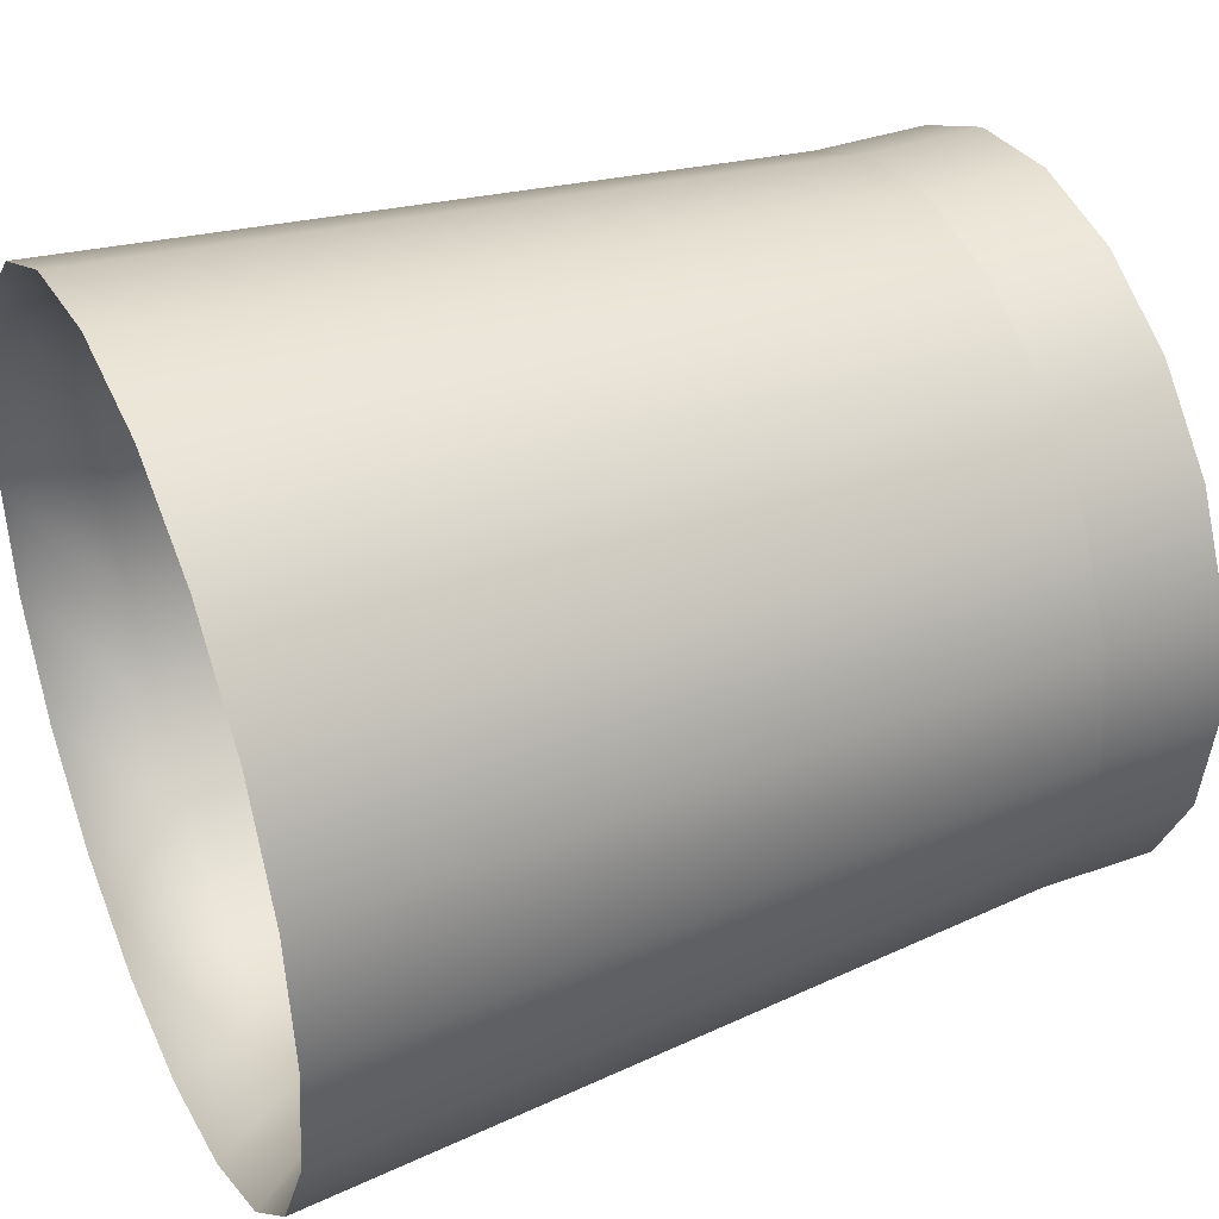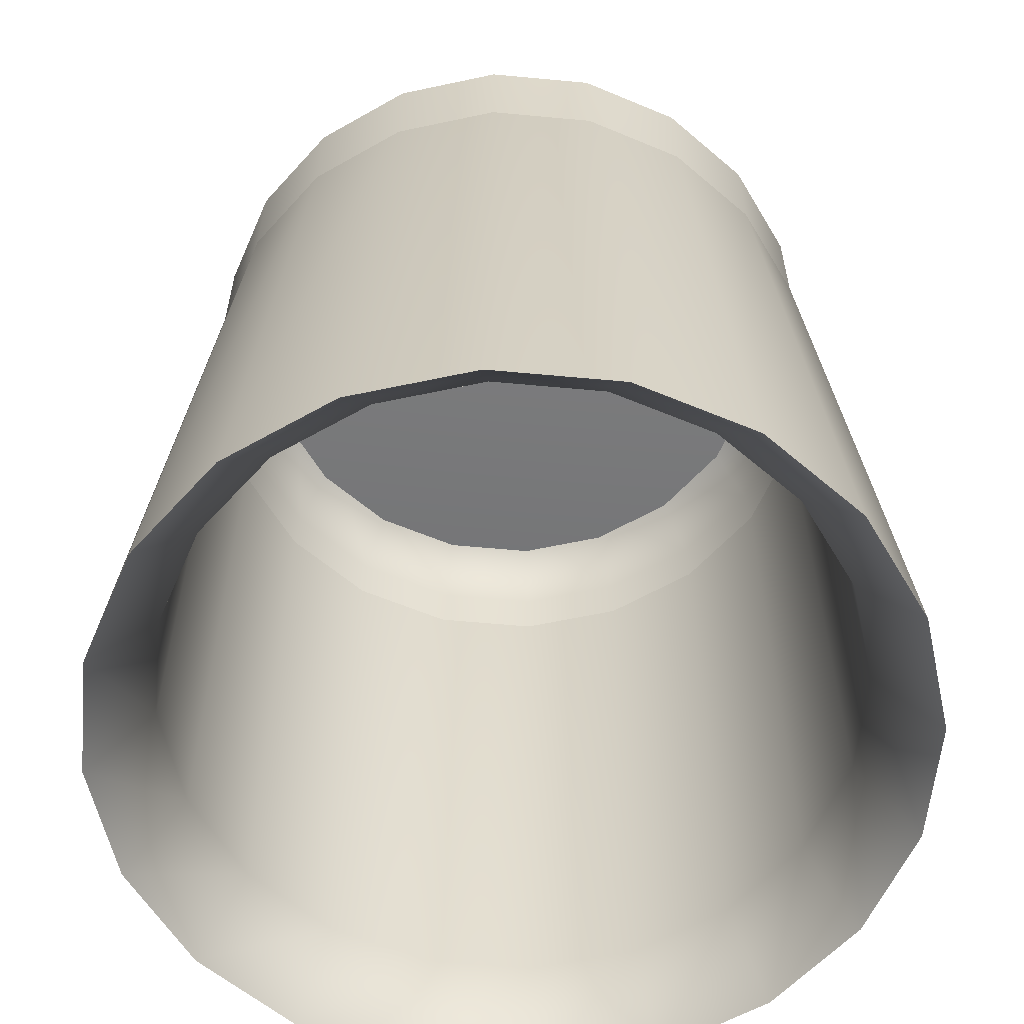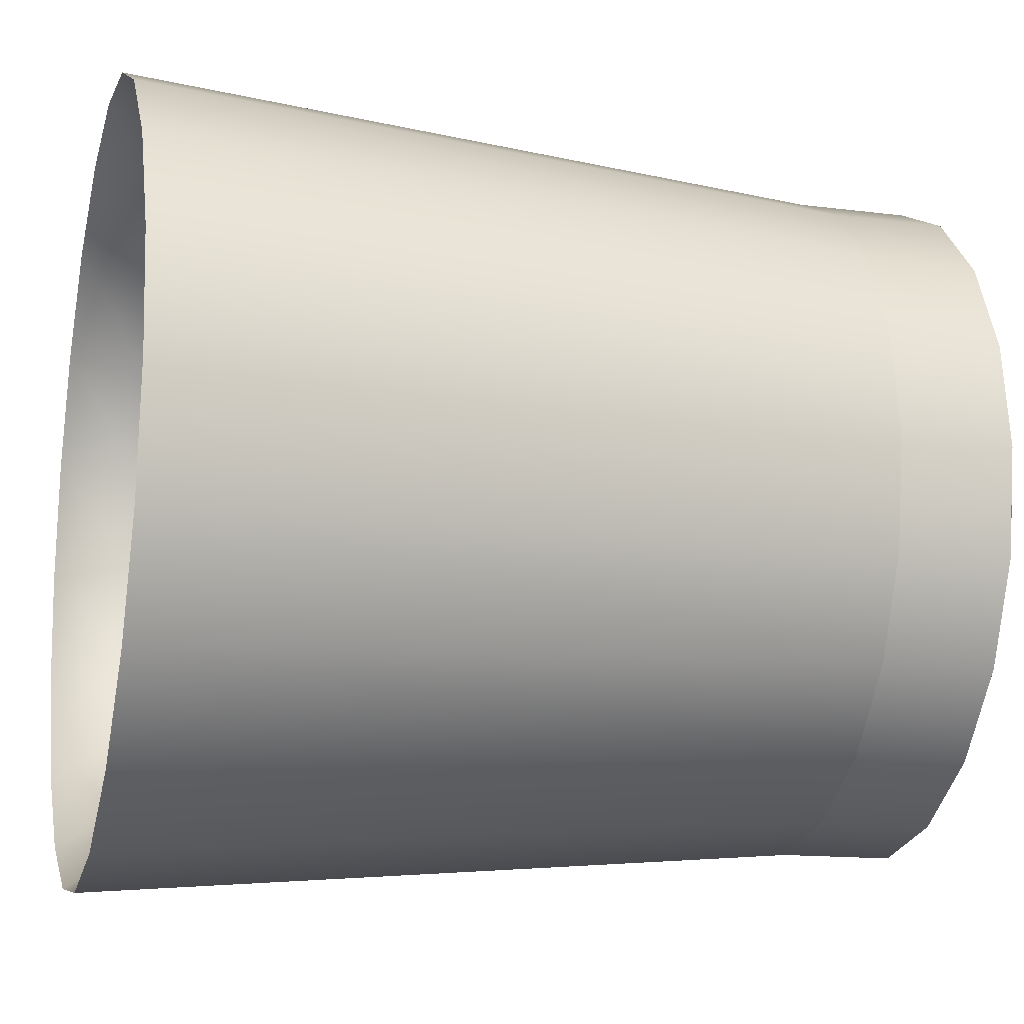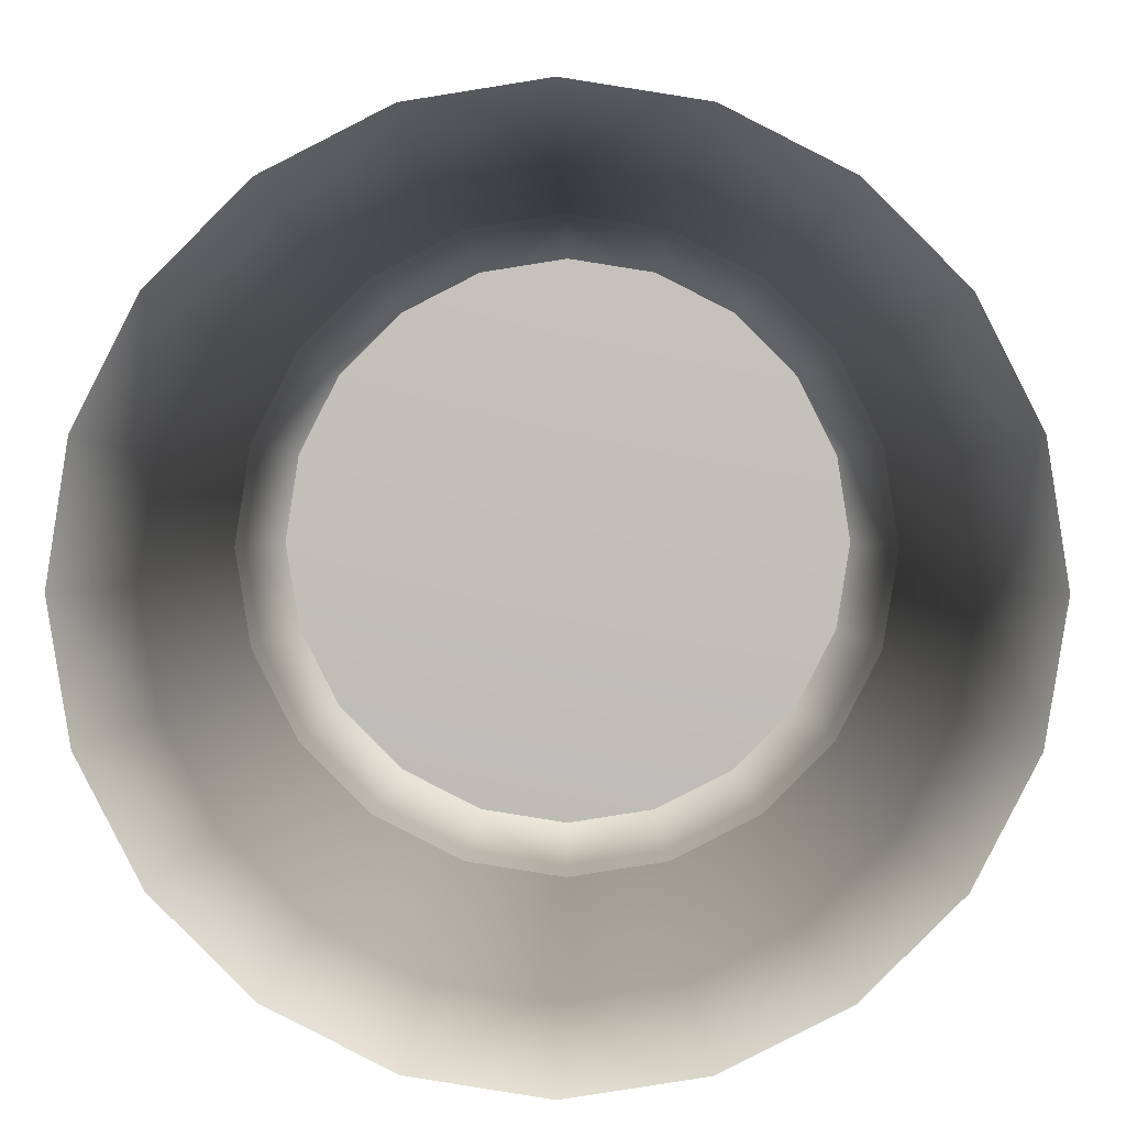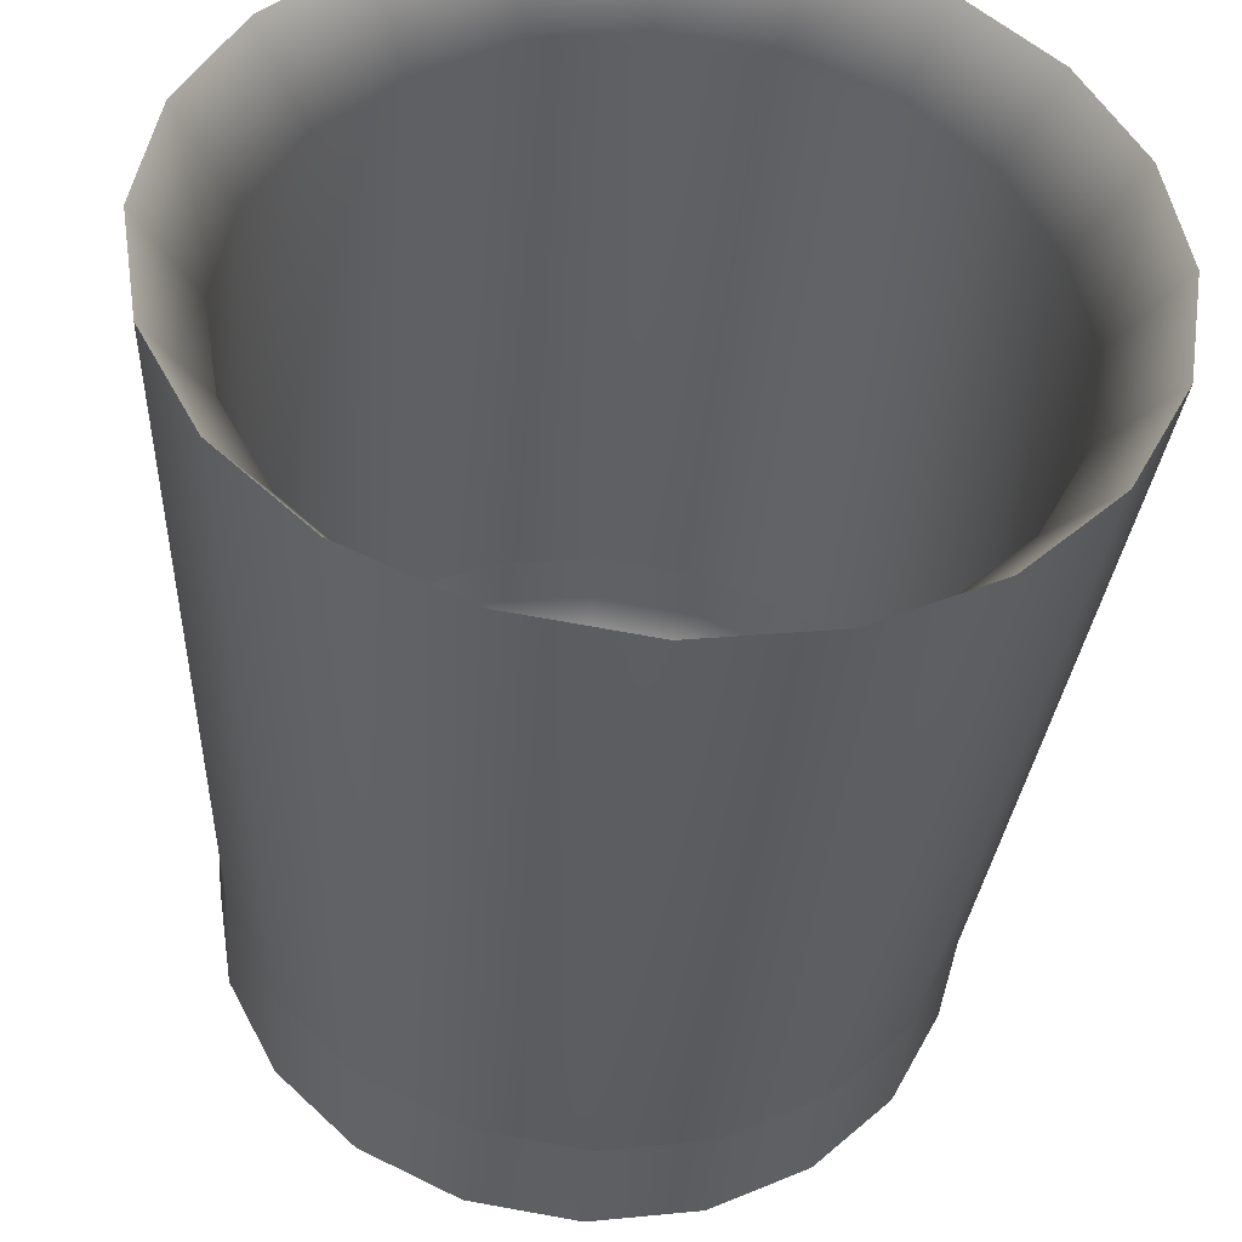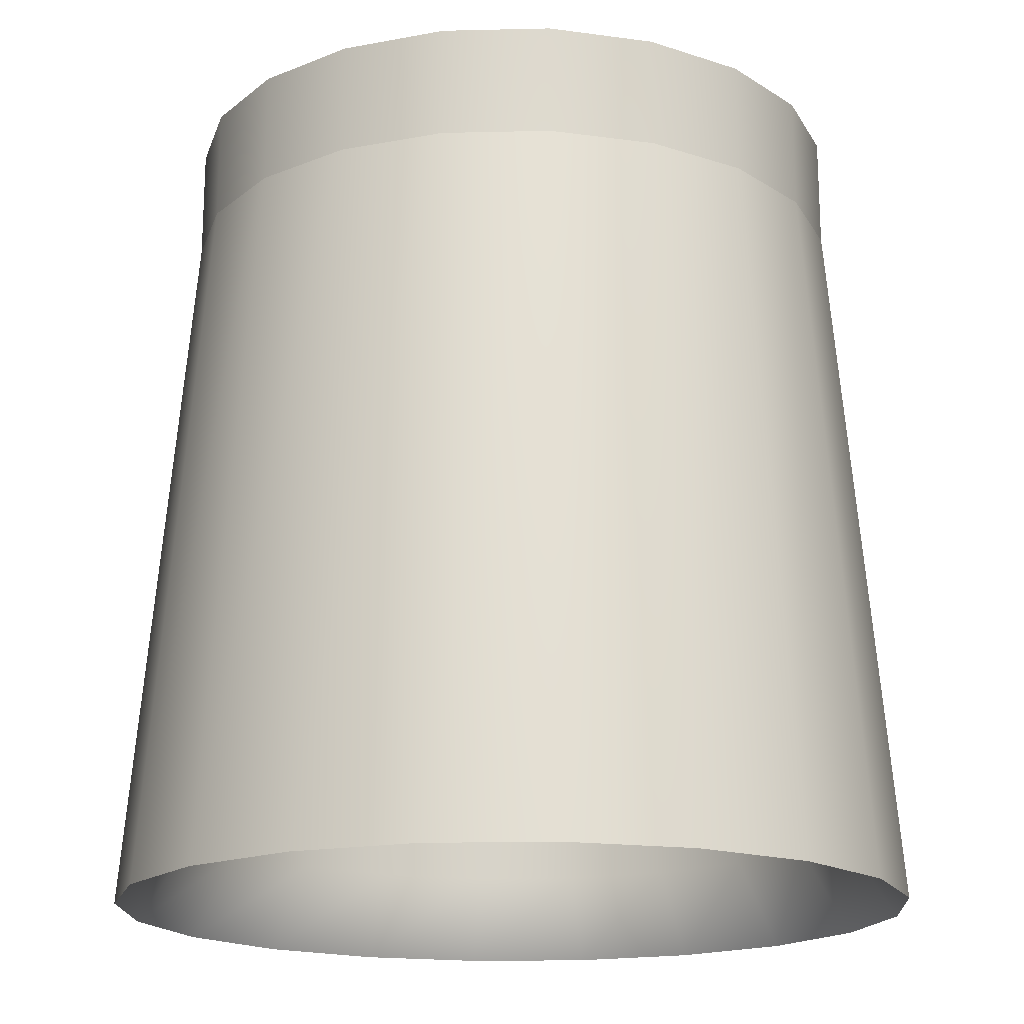
<metadata>
{"format":"obj","ext":"obj","renderer":"f3d","projection":"perspective","resolution":1024,"background":"white","views":[{"elev":38.7,"azim":65.9,"up":"+Z"},{"elev":-58.6,"azim":93.5,"up":"+Y"},{"elev":-15.5,"azim":75.4,"up":"+Z"},{"elev":3.2,"azim":0.7,"up":"+Z"},{"elev":-42.2,"azim":-4.6,"up":"+Z"},{"elev":-17.3,"azim":-42.3,"up":"+Y"}]}
</metadata>
<code>
g Cup3
v 2.24 -2.712 -0.7277
v 1.872 1.737 -0.6081
v 1.592 1.737 -1.157
v 1.905 -2.712 -1.384
v 1.157 1.737 -1.592
v 1.384 -2.712 -1.905
v 0.6081 1.737 -1.872
v 0.7277 -2.712 -2.24
v -4.611e-08 1.737 -1.968
v -0 -2.712 -2.355
v -0.6081 1.737 -1.872
v -0.7277 -2.712 -2.24
v -1.157 1.737 -1.592
v -1.384 -2.712 -1.905
v -1.592 1.737 -1.157
v -1.905 -2.712 -1.384
v -1.872 1.737 -0.6081
v -2.24 -2.712 -0.7277
v -1.968 1.737 -6.916e-08
v -2.355 -2.712 0
v -1.872 1.737 0.6081
v -2.24 -2.712 0.7277
v -1.592 1.737 1.157
v -1.905 -2.712 1.384
v -1.157 1.737 1.592
v -1.384 -2.712 1.905
v -0.6081 1.737 1.872
v -0.7277 -2.712 2.24
v -1.048e-07 1.737 1.968
v -7.018e-08 -2.712 2.355
v 0.6081 1.737 1.872
v 0.7277 -2.712 2.24
v 1.157 1.737 1.592
v 1.384 -2.712 1.905
v 1.592 1.737 1.157
v 1.905 -2.712 1.384
v 1.872 1.737 0.6081
v 2.24 -2.712 0.7277
v 1.968 1.737 -6.916e-08
v 2.355 -2.712 0
v 1.872 1.737 -0.6081
v 2.24 -2.712 -0.7277
v 1.99 2.104 1.608e-07
v 3.364e-08 2.033 3.717e-08
v 1.892 2.104 0.6149
v 1.892 2.104 -0.6149
v 1.61 2.104 1.17
v 1.61 2.104 -1.17
v 1.17 2.104 1.61
v 1.17 2.104 -1.61
v 0.6149 2.104 1.892
v 0.6149 2.104 -1.892
v 6.277e-08 2.104 1.99
v 1.221e-07 2.104 -1.99
v -0.6149 2.104 1.892
v -0.6149 2.104 -1.892
v -1.17 2.104 1.61
v -1.17 2.104 -1.61
v -1.61 2.104 1.17
v -1.61 2.104 -1.17
v -1.892 2.104 0.6149
v -1.892 2.104 -0.6149
v -1.99 2.104 1.608e-07
v 1.872 1.737 0.6081
v 1.66 2.256 -6.874e-09
v 1.968 1.737 -6.916e-08
v 1.579 2.256 0.5131
v 1.592 1.737 1.157
v 1.579 2.256 -0.5131
v 1.872 1.737 -0.6081
v 1.343 2.256 0.9759
v 1.157 1.737 1.592
v 1.343 2.256 -0.9759
v 1.592 1.737 -1.157
v 0.9759 2.256 1.343
v 0.6081 1.737 1.872
v 0.9759 2.256 -1.343
v 1.157 1.737 -1.592
v 0.5131 2.256 1.579
v -1.048e-07 1.737 1.968
v 0.5131 2.256 -1.579
v 0.6081 1.737 -1.872
v -4.887e-08 2.256 1.66
v -0.6081 1.737 1.872
v 6.081e-10 2.256 -1.66
v -4.611e-08 1.737 -1.968
v -0.5131 2.256 1.579
v -1.157 1.737 1.592
v -0.5131 2.256 -1.579
v -0.6081 1.737 -1.872
v -0.9759 2.256 1.343
v -1.592 1.737 1.157
v -0.9759 2.256 -1.343
v -1.157 1.737 -1.592
v -1.343 2.256 0.9759
v -1.872 1.737 0.6081
v -1.343 2.256 -0.9759
v -1.592 1.737 -1.157
v -1.579 2.256 0.5131
v -1.968 1.737 -6.916e-08
v -1.579 2.256 -0.5131
v -1.872 1.737 -0.6081
v -1.66 2.256 -6.874e-09
v -0.3856 2.274 -0.5307
v -0.5307 2.274 -0.3856
v -0.6239 2.274 -0.2027
v -0.656 2.274 -6.916e-08
v -4.611e-08 2.256 -6.916e-08
v -0.2027 2.274 -0.6239
v -0.6239 2.274 0.2027
v -0.5307 2.274 0.3856
v -4.611e-08 2.274 -0.656
v -0.3856 2.274 0.5307
v 0.2027 2.274 -0.6239
v -0.2027 2.274 0.6239
v 0.3856 2.274 -0.5307
v -6.566e-08 2.274 0.656
v 0.5307 2.274 -0.3856
v 0.2027 2.274 0.6239
v 0.6239 2.274 -0.2027
v 0.3856 2.274 0.5307
v 0.656 2.274 -6.916e-08
v 0.5307 2.274 0.3856
v 0.6239 2.274 0.2027
v 1.911 -2.202 0.6211
v 2.24 -2.712 0.7277
v 2.355 -2.712 0
v 1.626 -2.202 1.181
v 1.905 -2.712 1.384
v 2.01 -2.202 7.866e-08
v 2.24 -2.712 -0.7277
v 1.181 -2.202 1.626
v 1.384 -2.712 1.905
v 1.911 -2.202 -0.6211
v 1.905 -2.712 -1.384
v 0.6211 -2.202 1.911
v 0.7277 -2.712 2.24
v 1.626 -2.202 -1.181
v 1.384 -2.712 -1.905
v -8.975e-10 -2.202 2.01
v -7.018e-08 -2.712 2.355
v 1.181 -2.202 -1.626
v 0.7277 -2.712 -2.24
v -0.6211 -2.202 1.911
v -0.7277 -2.712 2.24
v 0.6211 -2.202 -1.911
v -0 -2.712 -2.355
v -1.181 -2.202 1.626
v -1.384 -2.712 1.905
v 5.9e-08 -2.202 -2.01
v -0.7277 -2.712 -2.24
v -1.626 -2.202 1.181
v -1.905 -2.712 1.384
v -0.6211 -2.202 -1.911
v -1.384 -2.712 -1.905
v -1.911 -2.202 0.6211
v -2.24 -2.712 0.7277
v -1.181 -2.202 -1.626
v -1.905 -2.712 -1.384
v -2.01 -2.202 7.866e-08
v -2.355 -2.712 0
v -1.626 -2.202 -1.181
v -2.24 -2.712 -0.7277
v -1.911 -2.202 -0.6211
v 1.221e-07 2.104 -1.99
v 0.6149 2.104 -1.892
v -0.6149 2.104 -1.892
v -1.17 2.104 -1.61
v 1.17 2.104 -1.61
v -1.61 2.104 -1.17
v -1.892 2.104 -0.6149
v 1.61 2.104 -1.17
v -1.99 2.104 1.608e-07
v 1.892 2.104 -0.6149
v -1.892 2.104 0.6149
v 1.99 2.104 1.608e-07
v -1.61 2.104 1.17
v 1.892 2.104 0.6149
v -1.17 2.104 1.61
v 1.61 2.104 1.17
v -0.6149 2.104 1.892
v 1.17 2.104 1.61
v 6.277e-08 2.104 1.99
v 0.6149 2.104 1.892
g Cup3_0
f 3 2 1
f 4 3 1
f 5 3 4
f 6 5 4
f 7 5 6
f 8 7 6
f 9 7 8
f 10 9 8
f 11 9 10
f 12 11 10
f 13 11 12
f 14 13 12
f 15 13 14
f 16 15 14
f 17 15 16
f 18 17 16
f 19 17 18
f 20 19 18
f 21 19 20
f 22 21 20
f 23 21 22
f 24 23 22
f 25 23 24
f 26 25 24
f 27 25 26
f 28 27 26
f 29 27 28
f 30 29 28
f 31 29 30
f 32 31 30
f 33 31 32
f 34 33 32
f 35 33 34
f 36 35 34
f 37 35 36
f 38 37 36
f 39 37 38
f 40 39 38
f 41 39 40
f 42 41 40
f 45 44 43
f 43 44 46
f 47 44 45
f 46 44 48
f 49 44 47
f 48 44 50
f 51 44 49
f 50 44 52
f 53 44 51
f 52 44 54
f 55 44 53
f 54 44 56
f 57 44 55
f 56 44 58
f 59 44 57
f 58 44 60
f 61 44 59
f 60 44 62
f 63 44 61
f 62 44 63
f 66 65 64
f 65 67 64
f 64 67 68
f 69 65 66
f 70 69 66
f 67 71 68
f 68 71 72
f 73 69 70
f 74 73 70
f 71 75 72
f 72 75 76
f 77 73 74
f 78 77 74
f 75 79 76
f 76 79 80
f 81 77 78
f 82 81 78
f 79 83 80
f 80 83 84
f 85 81 82
f 86 85 82
f 83 87 84
f 84 87 88
f 89 85 86
f 90 89 86
f 87 91 88
f 88 91 92
f 93 89 90
f 94 93 90
f 91 95 92
f 92 95 96
f 97 93 94
f 98 97 94
f 95 99 96
f 96 99 100
f 101 97 98
f 102 101 98
f 100 103 102
f 99 103 100
f 103 101 102
f 93 104 89
f 97 105 93
f 105 104 93
f 101 106 97
f 106 105 97
f 103 107 101
f 107 106 101
f 106 108 105
f 105 108 104
f 107 108 106
f 104 108 109
f 104 109 89
f 110 108 107
f 110 107 103
f 99 110 103
f 89 109 85
f 111 110 99
f 111 108 110
f 95 111 99
f 109 112 85
f 109 108 112
f 85 112 81
f 113 111 95
f 113 108 111
f 91 113 95
f 112 114 81
f 112 108 114
f 81 114 77
f 115 113 91
f 115 108 113
f 87 115 91
f 114 116 77
f 114 108 116
f 117 108 115
f 117 115 87
f 116 108 118
f 77 116 73
f 116 118 73
f 83 117 87
f 73 118 69
f 119 117 83
f 119 108 117
f 79 119 83
f 118 120 69
f 118 108 120
f 69 120 65
f 121 119 79
f 121 108 119
f 75 121 79
f 120 122 65
f 120 108 122
f 65 122 67
f 123 121 75
f 123 108 121
f 71 123 75
f 67 124 71
f 122 124 67
f 122 108 124
f 124 123 71
f 124 108 123
f 127 126 125
f 125 126 128
f 126 129 128
f 130 127 125
f 131 127 130
f 128 129 132
f 129 133 132
f 134 131 130
f 135 131 134
f 132 133 136
f 133 137 136
f 138 135 134
f 139 135 138
f 136 137 140
f 137 141 140
f 142 139 138
f 143 139 142
f 140 141 144
f 141 145 144
f 146 143 142
f 147 143 146
f 144 145 148
f 145 149 148
f 150 147 146
f 151 147 150
f 148 149 152
f 149 153 152
f 154 151 150
f 155 151 154
f 152 153 156
f 153 157 156
f 158 155 154
f 159 155 158
f 156 157 160
f 157 161 160
f 162 159 158
f 163 159 162
f 161 163 164
f 160 161 164
f 164 163 162
f 154 150 165
f 165 150 166
f 167 154 165
f 158 154 167
f 150 146 166
f 168 158 167
f 162 158 168
f 166 146 169
f 170 162 168
f 164 162 170
f 146 142 169
f 171 164 170
f 160 164 171
f 169 142 172
f 173 160 171
f 142 138 172
f 156 160 173
f 172 138 174
f 175 156 173
f 138 134 174
f 152 156 175
f 174 134 176
f 177 152 175
f 134 130 176
f 148 152 177
f 176 130 178
f 179 148 177
f 130 125 178
f 144 148 179
f 178 125 180
f 181 144 179
f 125 128 180
f 140 144 181
f 180 128 182
f 183 140 181
f 128 132 182
f 136 140 183
f 182 132 184
f 184 136 183
f 132 136 184

</code>
